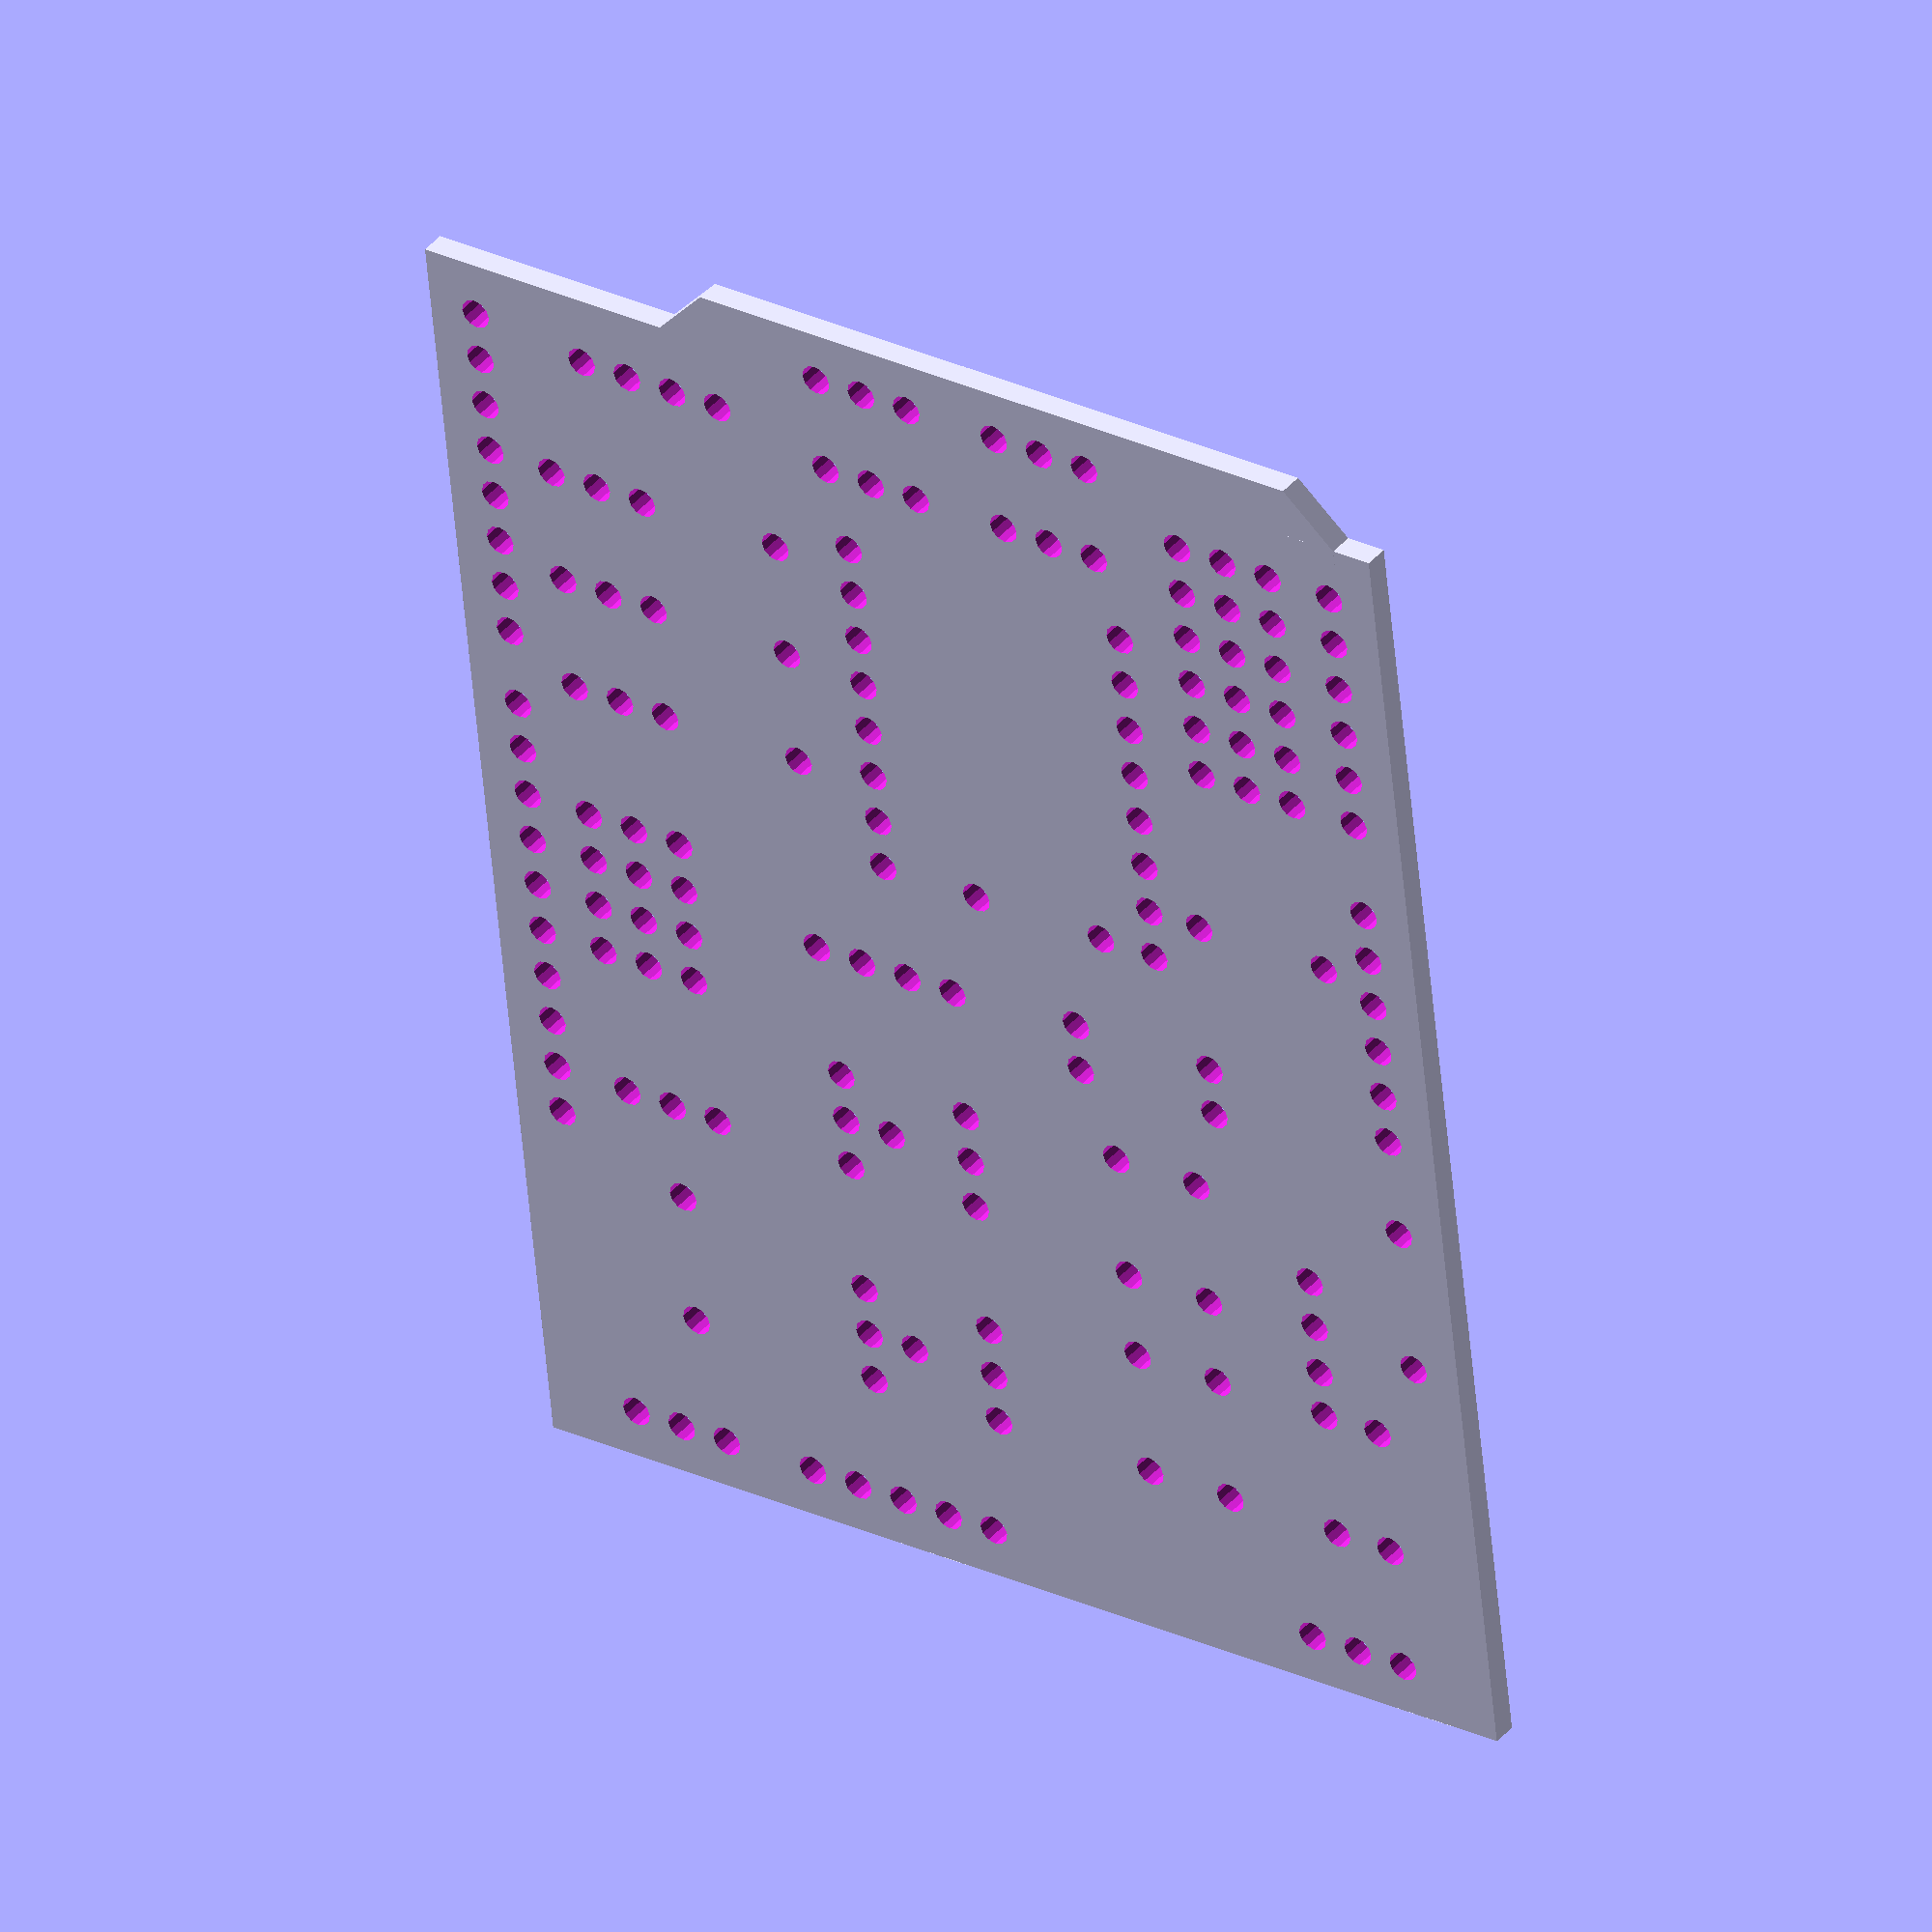
<openscad>
rotate([90,0,0]){
$fn=12;

difference(){
shield_UNO(1.2);

// conectores de alimentación e interruptor
translate([2.54,5,-1])rotate([0,0,90])pin20mil(3,1.5,3);
translate([2.54,28,-1])rotate([0,0,90])pin20mil(5,1.5,3);
translate([2.54,43,-1])rotate([0,0,90])pin20mil(3,1.5,3);

// LEDs semáforo
translate([43.5,42,-1])rotate([0,0,90])pin20mil(3,1.5,3);
translate([49.5,42,-1])rotate([0,0,90])pin20mil(3,1.5,3);
translate([55.5,42,-1])rotate([0,0,90])pin20mil(3,1.5,3);
translate([43.5,34.5,-1])pin20mil(1,1.5,3);
translate([49.5,34.5,-1])pin20mil(1,1.5,3);
translate([55.5,34.5,-1])pin20mil(1,1.5,3);

// neopixel THT
translate([33,27,-1])rotate([0,0,90])pin20mil(4,1.5,3);

// conector bluetooth
translate([62.5,37,-1])rotate([0,0,90])pin20mil(4,1.5,3);

// driver TB6612/DVR8833
translate([39,15+15.24,-1])pin20mil(8,1.5,10);
translate([39,15,-1])pin20mil(8,1.5,10);

// conexión de motores y condensadores
translate([66,16,-1])rotate([0,0,90])pin20mil(3,1.5,3);
translate([66,26,-1])rotate([0,0,90])pin20mil(3,1.5,3);
translate([61,16,-1])rotate([0,0,90])pin20mil(3,1.5,3);
translate([61,26,-1])rotate([0,0,90])pin20mil(3,1.5,3);

// pines analógicos
translate([50.5,6,-1])pin20mil(6,1.5,10);
translate([50.5,6+2.54,-1])pin20mil(6,1.5,10);
translate([50.5,6+5.08,-1])pin20mil(6,1.5,10);

// pines digitales
translate([28.7,42,-1])pin20mil(4,1.5,10);
translate([28.7,42+2.54,-1])pin20mil(4,1.5,10);
translate([28.7,42+5.08,-1])pin20mil(4,1.5,10);

// buzzer
translate([9,44,-1])cylinder(d=1.5,h=5);
translate([15.9,44,-1])cylinder(d=1.5,h=5);
translate([21,41.5,-1])rotate([0,0,90])pin20mil(3,1.5,10);

// potenciómetro 1
translate([9,34,-1])pin20mil(3,1.5,10);
translate([11.54,31.45,-1])pin20mil(1,1.5,10);
translate([9,27,-1])pin20mil(3,1.5,10);

// potenciómetro 2
translate([21,34,-1])pin20mil(3,1.5,10);
translate([23.54,31.45,-1])pin20mil(1,1.5,10);
translate([21,27,-1])pin20mil(3,1.5,10);

// pulsador 1
translate([9,14,-1])cylinder(d=1.5,h=5);
translate([9,18.5,-1])cylinder(d=1.5,h=5);
translate([15.5,14,-1])cylinder(d=1.5,h=5);
translate([15.5,18.5,-1])cylinder(d=1.5,h=5);

// pulsador 2
translate([20,14,-1])cylinder(d=1.5,h=5);
translate([20,18.5,-1])cylinder(d=1.5,h=5);
translate([26.5,14,-1])cylinder(d=1.5,h=5);
translate([26.5,18.5,-1])cylinder(d=1.5,h=5);

// resistencias pulsadores
translate([31,20,-1])cylinder(d=1.5,h=5);
translate([33.5,20,-1])cylinder(d=1.5,h=5);
translate([31,12.5,-1])cylinder(d=1.5,h=5);
translate([33.5,12.5,-1])cylinder(d=1.5,h=5);

// fusible motores
translate([39,25,-1])cylinder(d=1.5,h=5);
translate([39,18,-1])cylinder(d=1.5,h=5);

// fusible +5V
translate([41.54,12.2,-1])cylinder(d=1.5,h=5);
translate([41.54,5.2,-1])cylinder(d=1.5,h=5);

// LDR
translate([9,5,-1])cylinder(d=1.5,h=5);
translate([9,8,-1])cylinder(d=1.5,h=5);
translate([15.6,5,-1])cylinder(d=1.5,h=5);
translate([15.6,8,-1])cylinder(d=1.5,h=5);
translate([18,8,-1])pin20mil(3,1.5,10);

// diodo
translate([20,2.5,-1])cylinder(d=1.5,h=5);
translate([27.6,2.5,-1])cylinder(d=1.5,h=5);

}    
}

module shield_UNO(h){
difference(){
union(){
cube([66.04,50.5+2.54,h]);
translate([65.04,2,0])hull(){
cube([1,37.85,h]);
translate([1,2.54,0])cube([2.54,32.77,h]);
}
}
$fn=12;
translate([32.75,2.54,-1])pin20mil(6,1.5,h+2);
translate([50.5,2.54,-1])pin20mil(6,1.5,h+2);
translate([18.56,50.5,-1])pin20mil(10,1.5,h+2);
translate([45.48,50.5,-1])pin20mil(8,1.5,h+2);
}
}

module pin20mil(n,d_paso,h_paso)
{
for (i=[1:n]){
     translate([(i-1)*2.54,0,0])cylinder(d=d_paso,h=h_paso);
}
}

</openscad>
<views>
elev=332.2 azim=278.8 roll=125.5 proj=o view=solid
</views>
